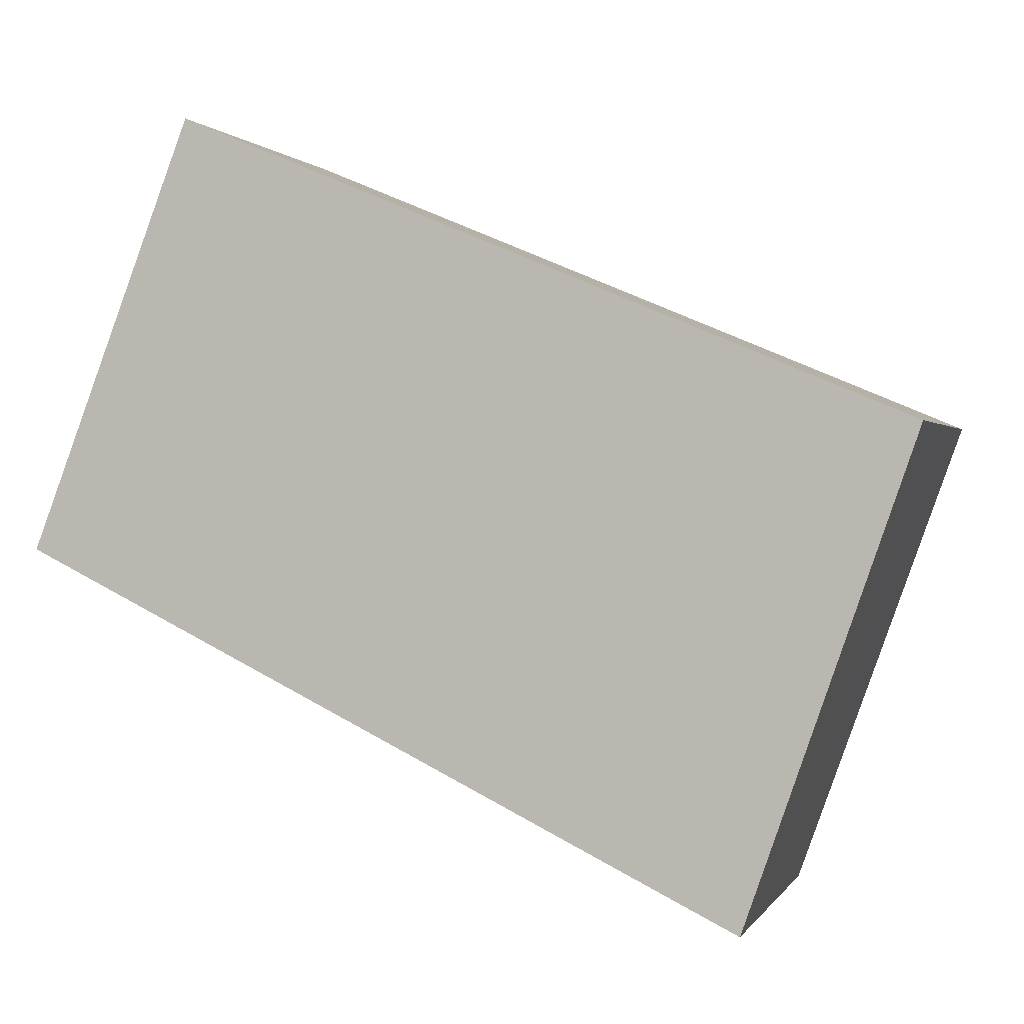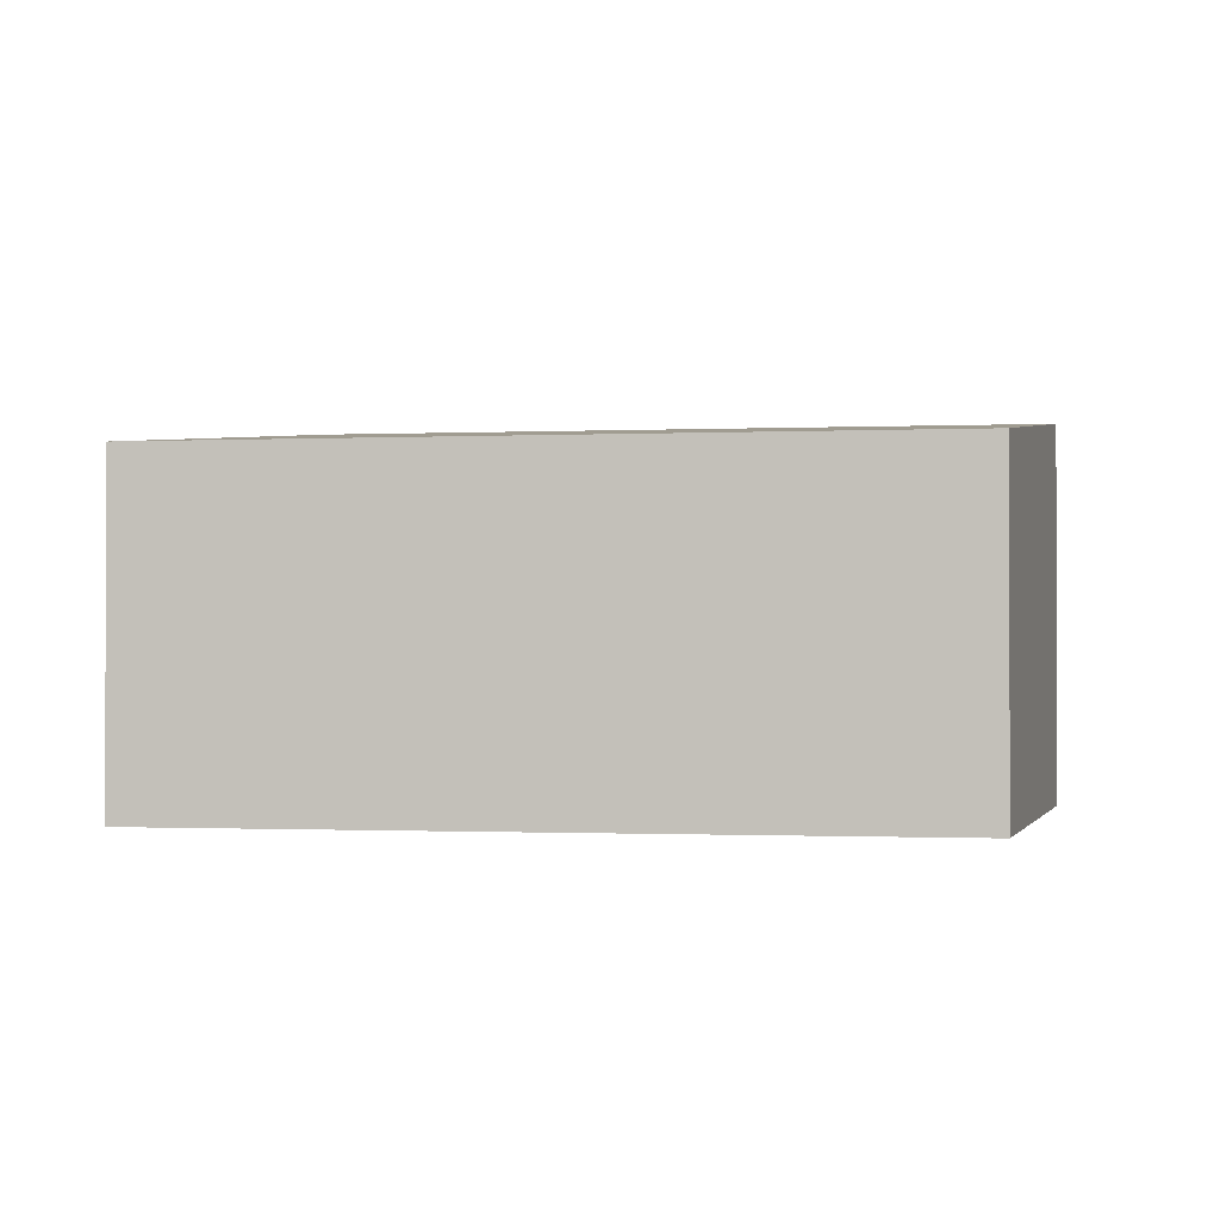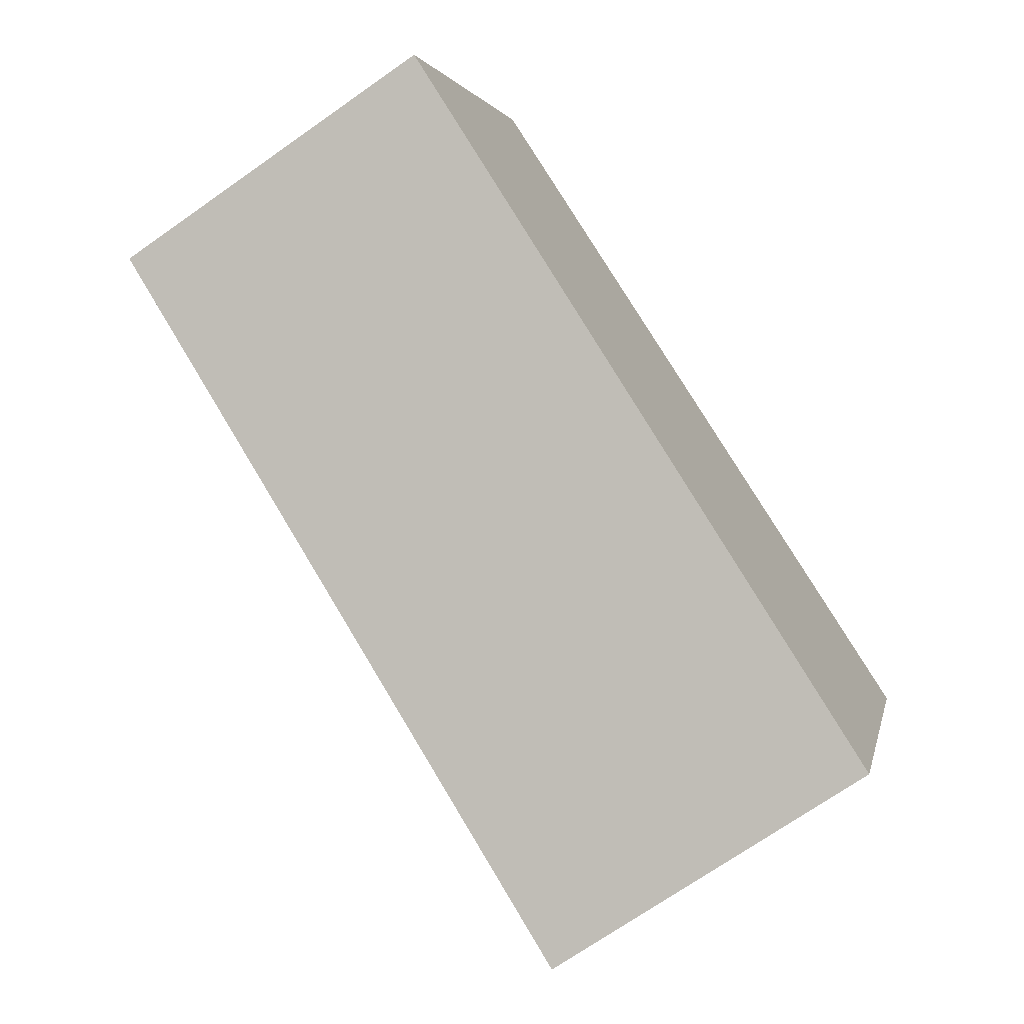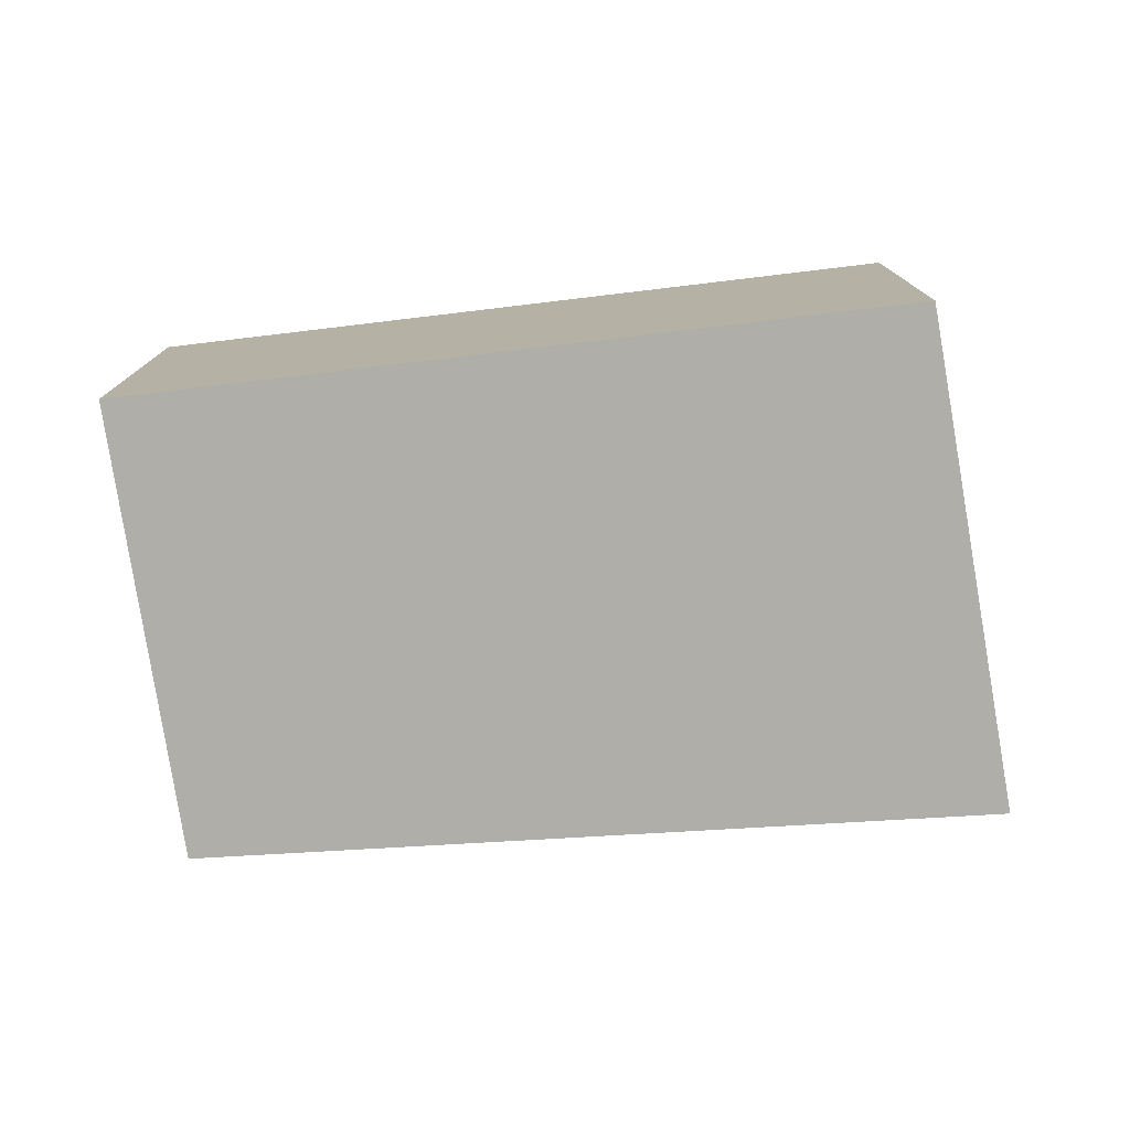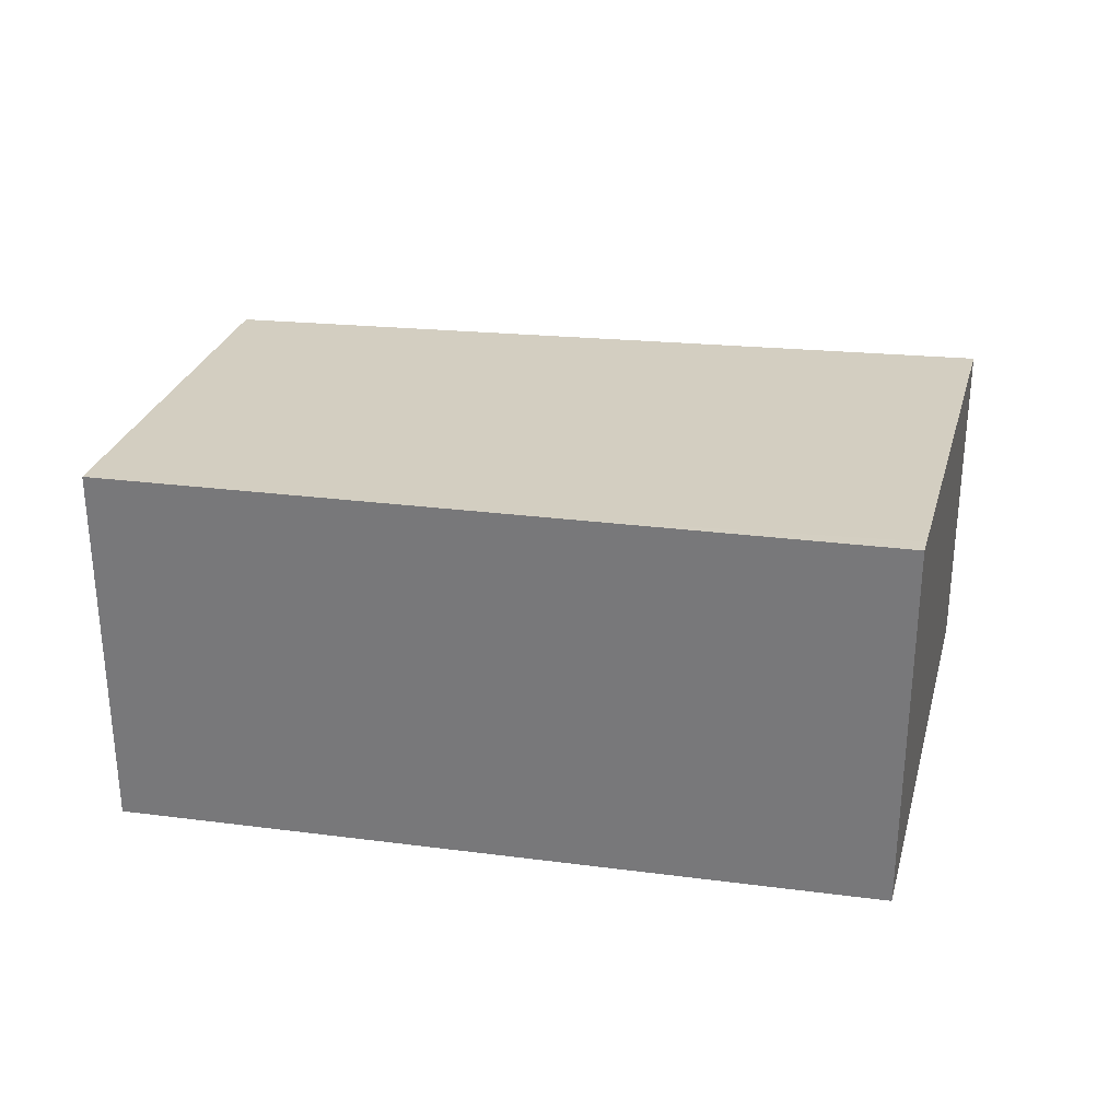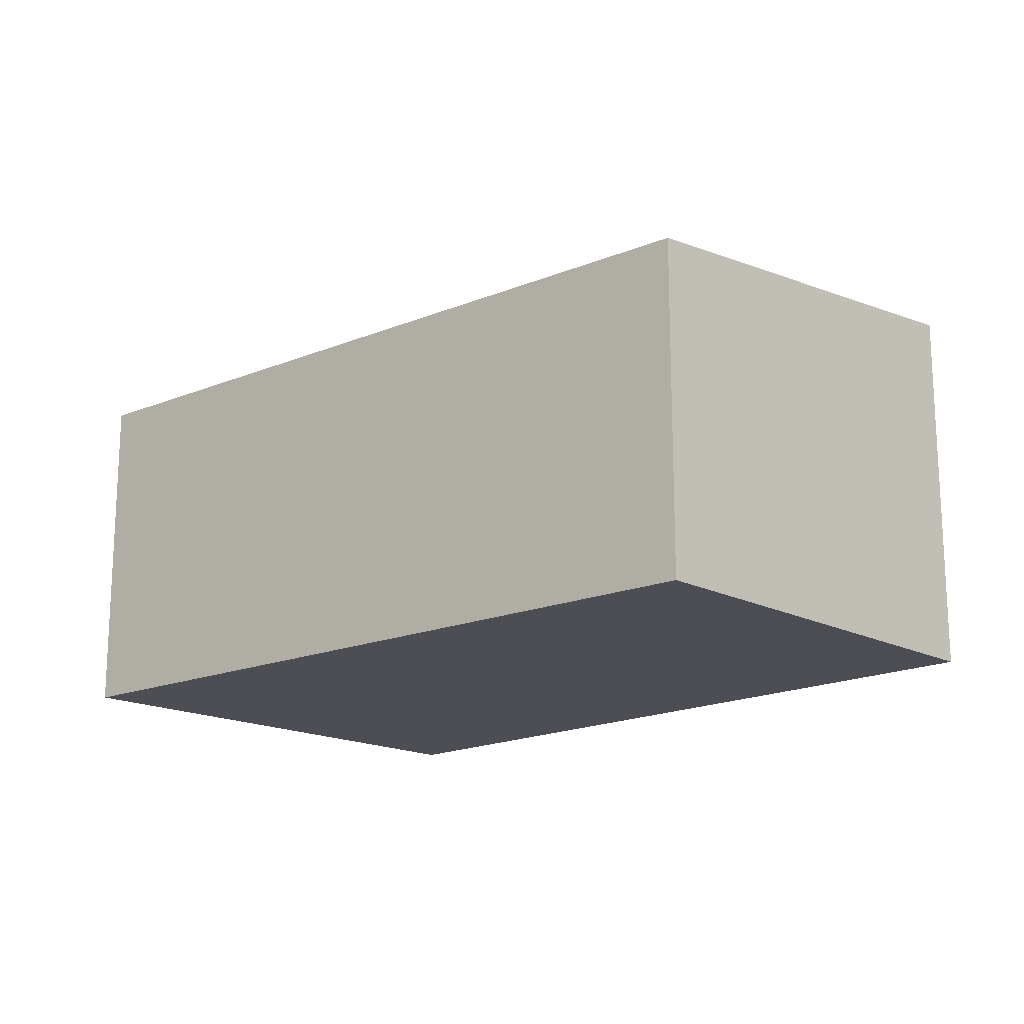
<metadata>
{"format":"obj","ext":"obj","renderer":"f3d","projection":"perspective","resolution":1024,"background":"white","views":[{"elev":0.8,"azim":16.0,"up":"+Z"},{"elev":-0.9,"azim":-144.0,"up":"+Y"},{"elev":-70.8,"azim":-54.9,"up":"+Z"},{"elev":-77.5,"azim":29.5,"up":"+Y"},{"elev":30.6,"azim":33.4,"up":"+Y"},{"elev":-17.4,"azim":-114.7,"up":"+Y"}]}
</metadata>
<code>
v  8.934 3.981 1.074
v  6.002 3.981 2.516
v  8.998 3.999 1.259
v  7.303 3.513 -3.591
v  0 3.513 2.151e-16
v  1.664 3.954 4.336
v  1.664 -2.655e-16 4.336
v  6.002 -1.541e-16 2.516
v  8.998 -7.709e-17 1.259
v  7.303 2.199e-16 -3.591
v  8.934 -6.576e-17 1.074
v  0 0 0
g defaultobject
f 1 2 3
f 2 1 4
f 2 4 5
f 2 5 6
f 7 2 6
f 2 7 8
f 2 8 3
f 3 8 9
f 9 1 3
f 1 9 4
f 4 9 10
f 10 9 11
f 10 5 4
f 5 10 12
f 5 7 6
f 7 5 12
f 8 11 9
f 11 8 10
f 10 8 7
f 10 7 12

</code>
